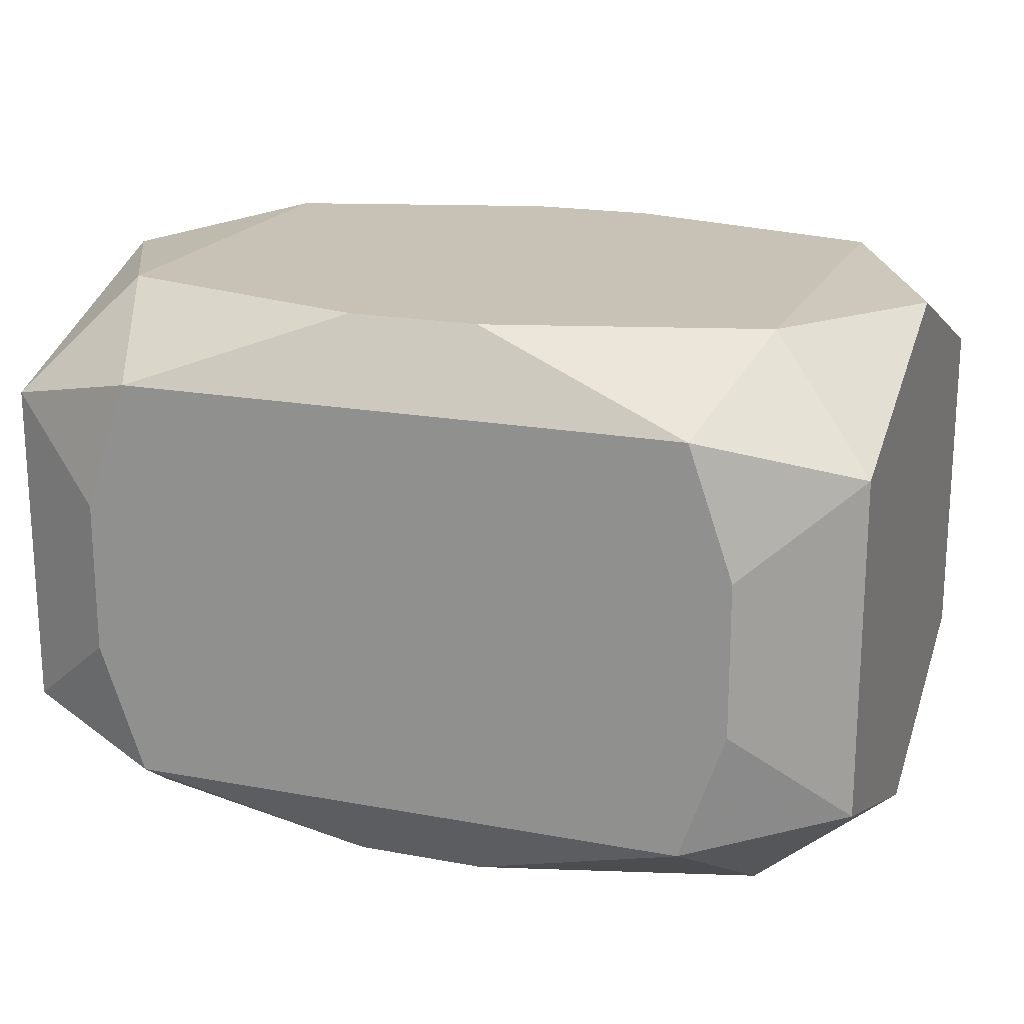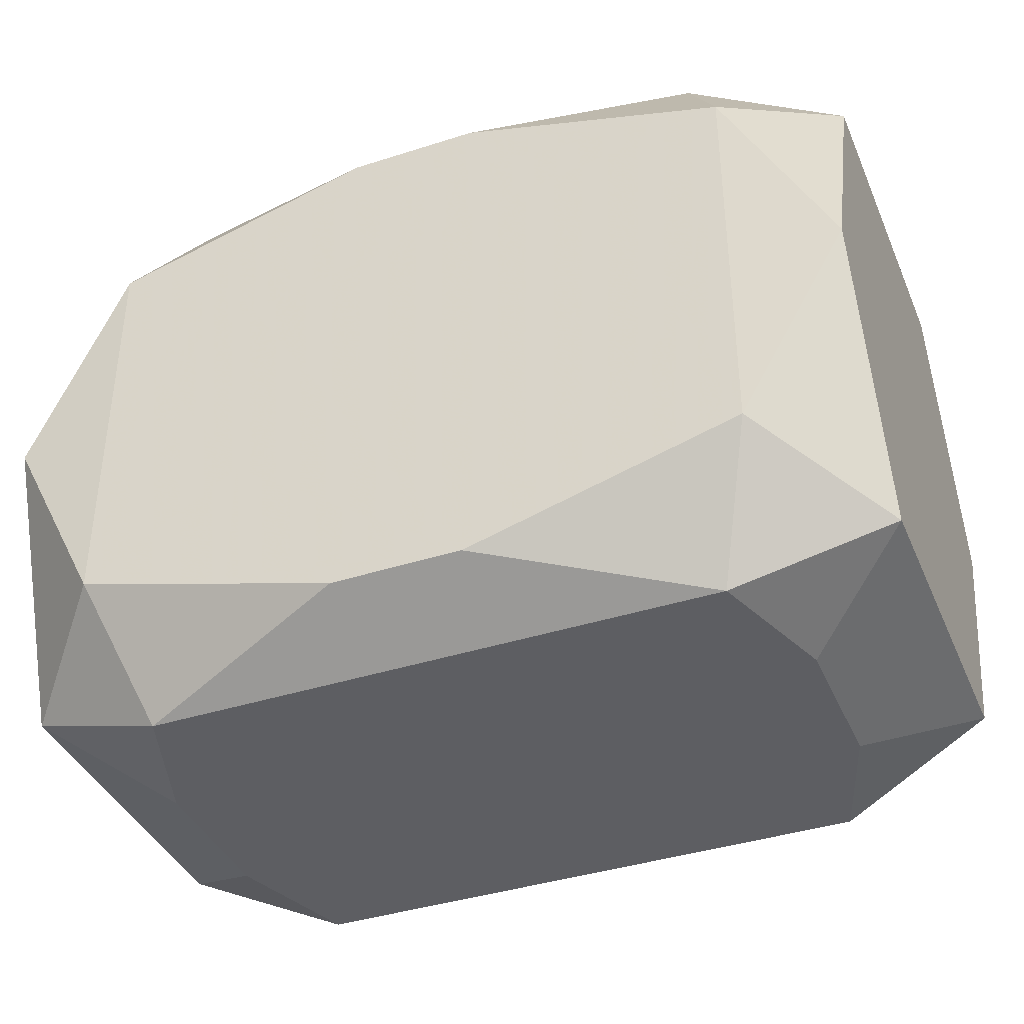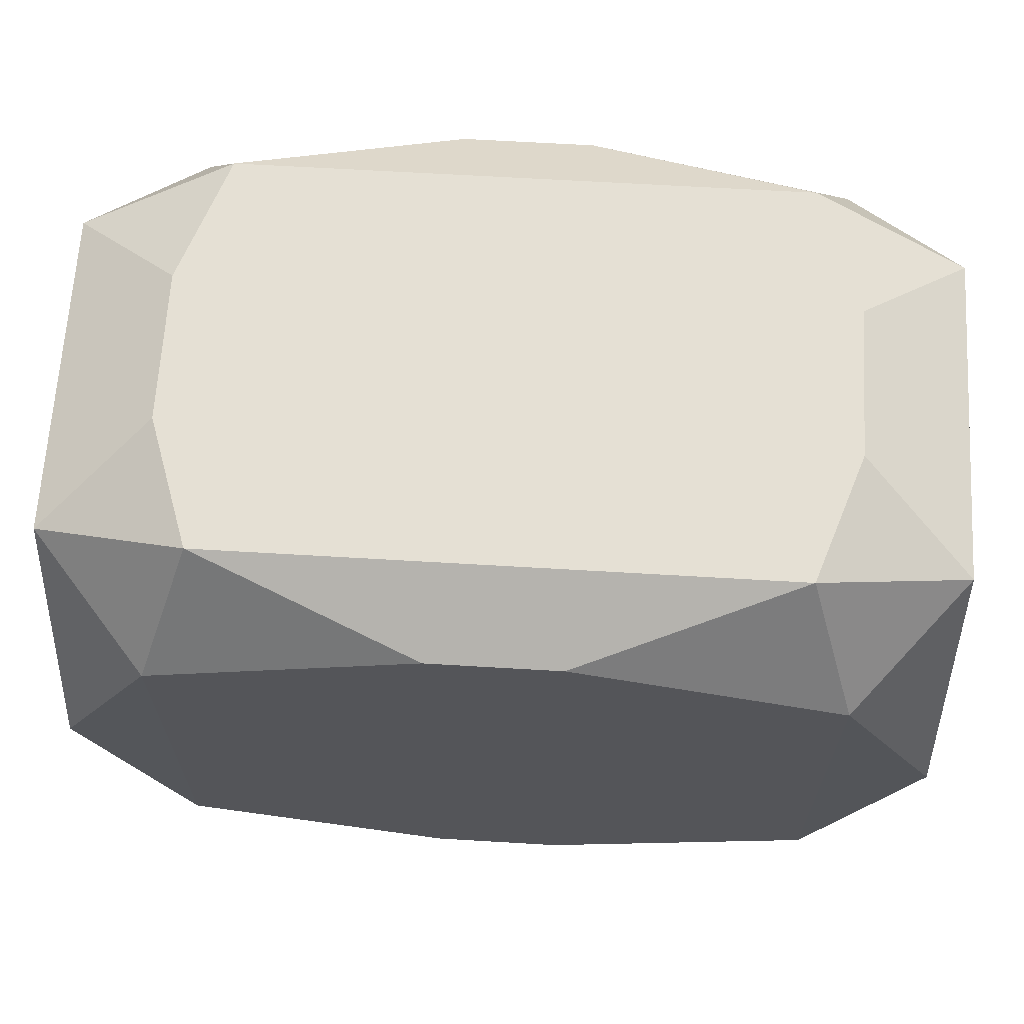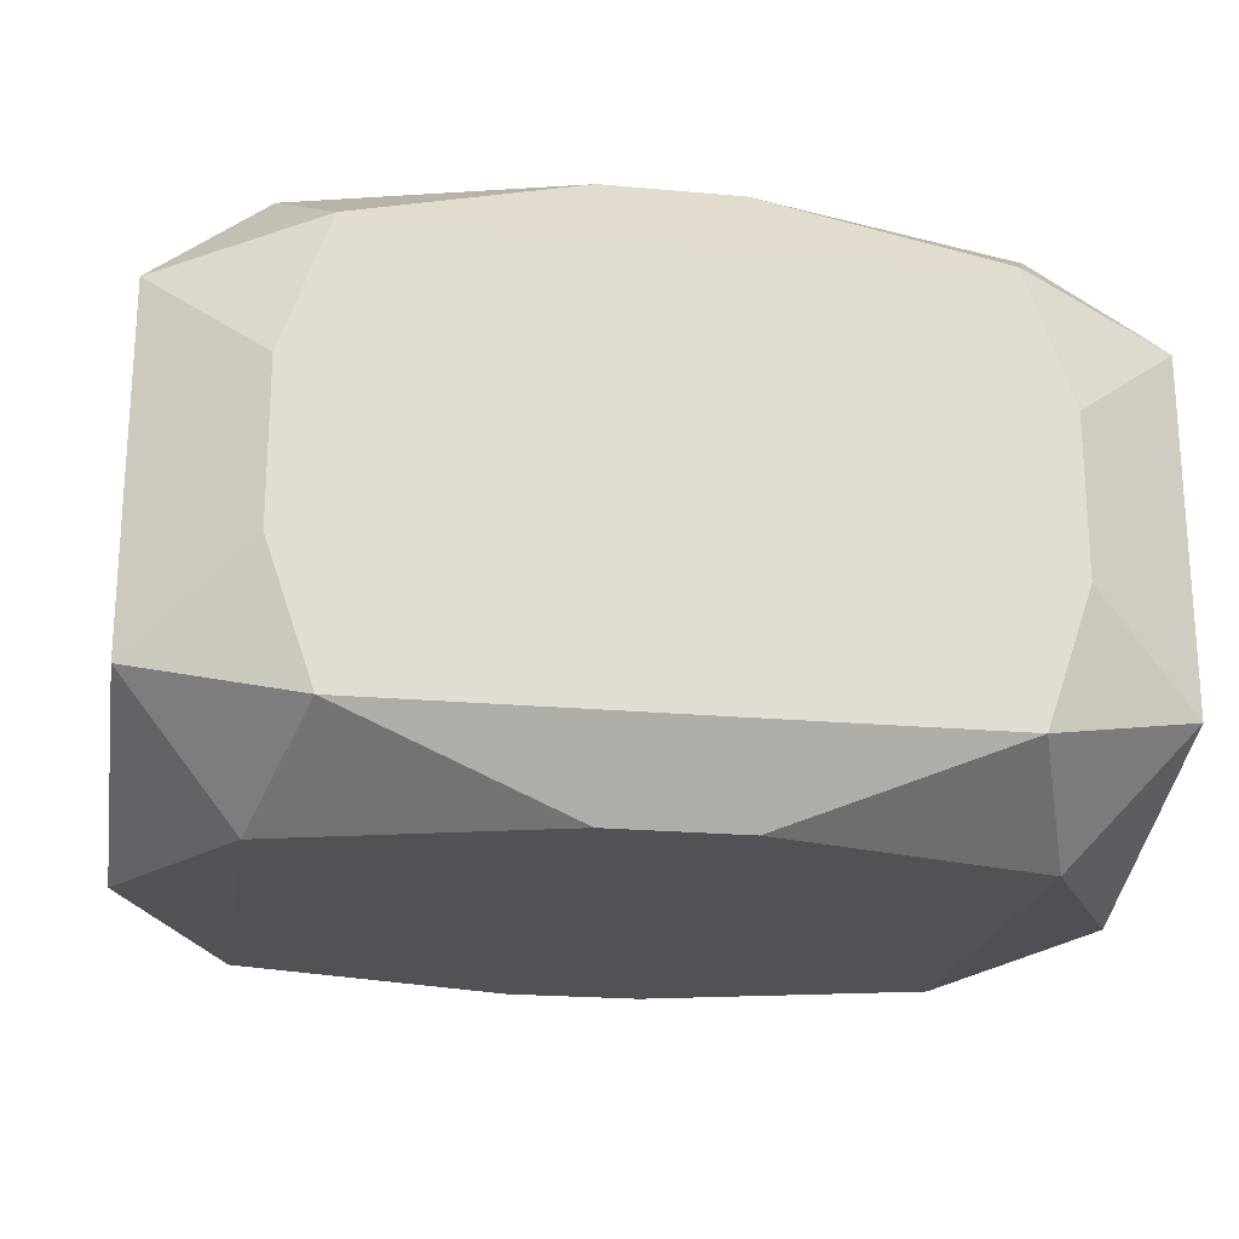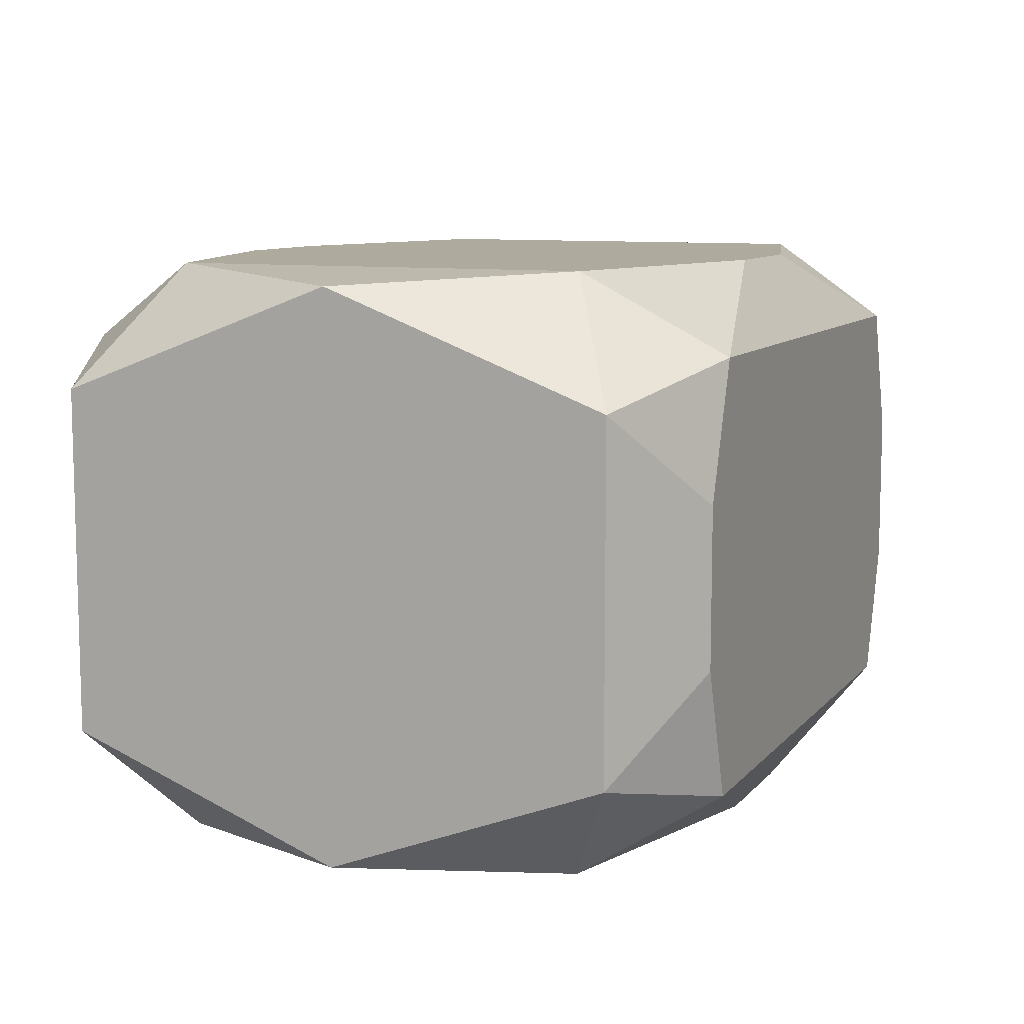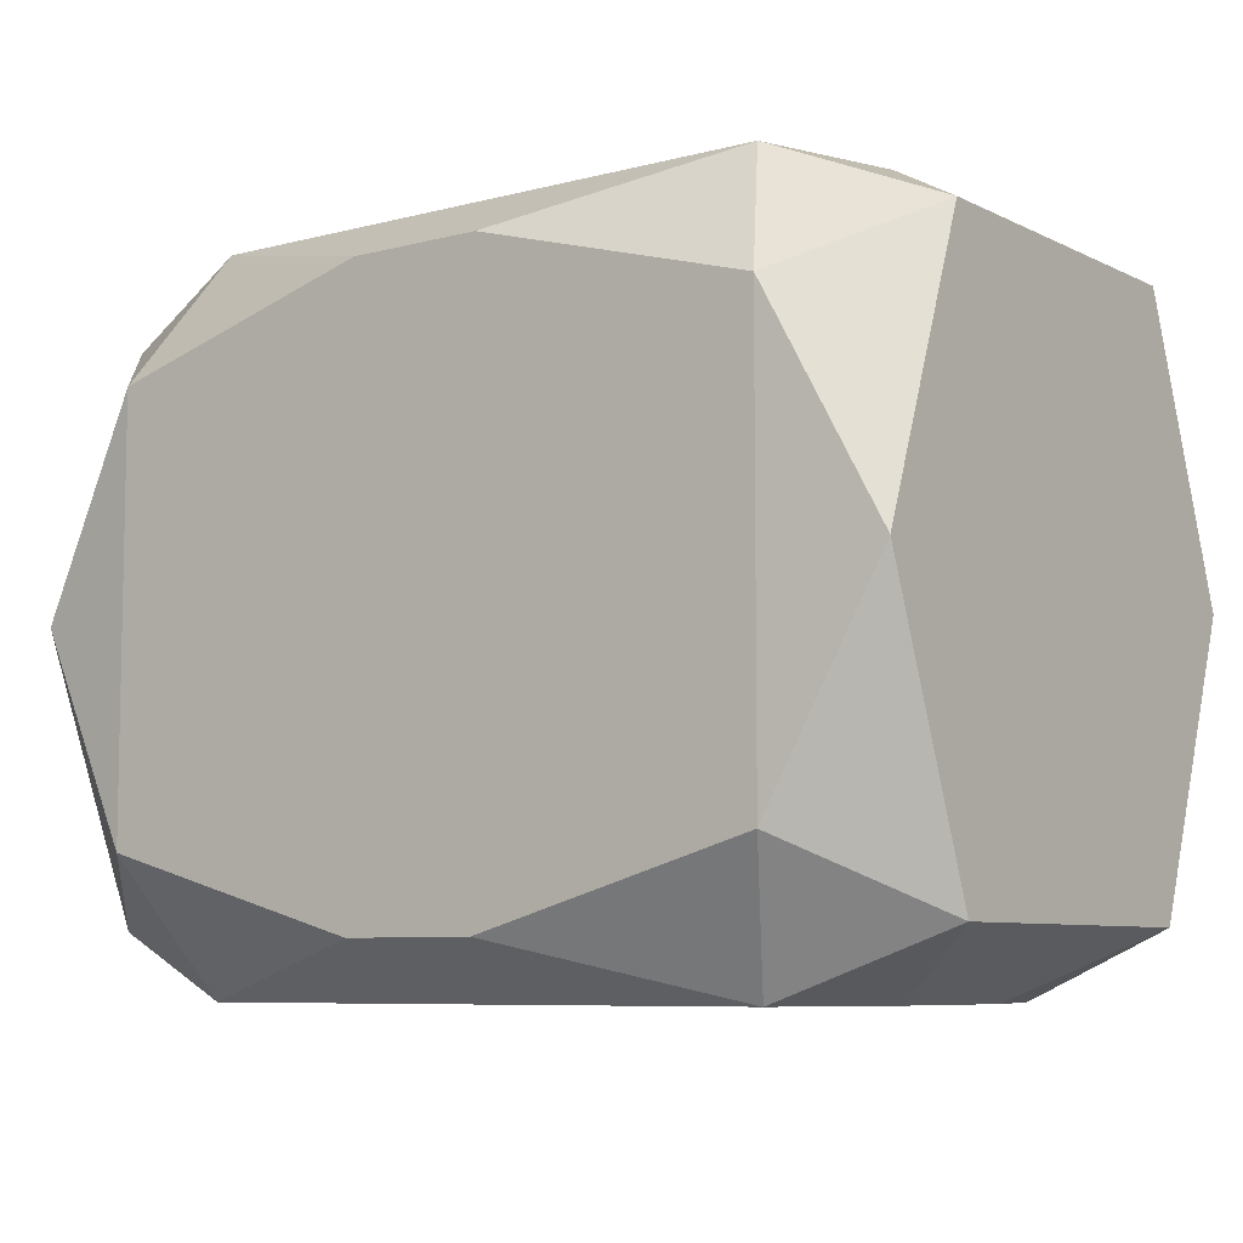
<metadata>
{"format":"obj","ext":"obj","renderer":"f3d","projection":"perspective","resolution":1024,"background":"white","views":[{"elev":19.0,"azim":-160.5,"up":"+Z"},{"elev":-39.4,"azim":-158.2,"up":"+Y"},{"elev":65.4,"azim":3.4,"up":"+Y"},{"elev":-21.3,"azim":170.8,"up":"+Z"},{"elev":9.3,"azim":-67.3,"up":"+Z"},{"elev":-7.4,"azim":-143.4,"up":"+Y"}]}
</metadata>
<code>
v -0 0.01415 -0
v -0 0.01415 -0.008745
v -0 0.003421 0.01204
v 0 -0.01415 0.008745
v -0.007117 0.01415 0.004263
v -0.007117 -0.01415 0.004263
v 0.01219 0.002788 -0.01204
v 0.01219 0.002788 0.01204
v 0.003628 -0.006057 0.01204
v 0.01398 0.01415 -0.003237
v 0.01398 0.01415 0.003237
v 0.01398 -0.01415 -0.003237
v 0.01398 -0.01415 0.003237
v 0.00402 0.01415 -0
v -0.01209 0.01415 0.008745
v -0.01209 0.01415 -0.008745
v -0.01209 -0.01415 0.008745
v -0.01209 -0.01415 -0.008745
v 0.01862 0 -0.01151
v 0.01862 0 -0.00529
v 0.01862 0 0.01151
v 0.01862 -0.01151 0.007113
v 0.01862 -0.01151 -0.007113
v 0.01862 0.00561 -0.009366
v 0.01862 0.00561 0.009366
v 0.01862 0.005147 0.003181
v 0.01862 -0.00561 -0.009366
v 0.01862 -0.00561 0.009366
v 0.01862 0.01151 -0
v 0.01862 0.01151 0.007113
v 0.01862 0.01151 -0.007113
v 0.005405 0.01415 -0.008745
v 0.005405 -0.01415 -0.008745
v 0.007443 -0.0046 -0.01204
v 0.007443 -0.0046 0.01204
v 0.007443 -0.01029 -0.01204
v 0.007443 0.01029 -0.01204
v 0.007443 0.01029 0.01204
v 0.007443 0.0046 -0.01204
v 0.002755 -0.0119 -0.01204
v 0.002755 -0.0119 0.01204
v 0.002755 0.0119 -0.01204
v 0.002755 0.0119 0.01204
v -0.0141 -0.008714 -0.01204
v -0.0141 -0.008714 0.01204
v -0.0141 0.008714 -0.01204
v -0.0141 0.008714 0.01204
v 0.0141 -0.008714 -0.01204
v 0.0141 -0.008714 0.01204
v 0.0141 0.008714 -0.01204
v 0.0141 0.008714 0.01204
v -0.002755 -0.0119 -0.01204
v -0.002755 -0.0119 0.01204
v -0.002755 0.0119 -0.01204
v -0.002755 0.0119 0.01204
v -0.005405 0.01415 0.008745
v -0.01862 -0 0
v -0.01862 -0 -0.01151
v -0.01862 -0 0.01151
v -0.01862 -0.01151 0.007113
v -0.01862 -0.01151 -0.007113
v -0.01862 0.00561 -0.009366
v -0.01862 -0.00561 -0.009366
v -0.01862 -0.00561 0.009366
v -0.01862 0.01151 0.007113
v -0.01862 0.01151 -0.007113
v 0.01209 0.01415 0.008745
v 0.01209 0.01415 -0.008745
v 0.01209 -0.01415 0.008745
v 0.01209 -0.01415 -0.008745
v -0.01398 0.01415 -0.003237
v -0.01398 0.01415 0.003237
v -0.01398 -0.01415 -0.003237
v -0.01398 -0.01415 0.003237
v -0.003628 0.006057 0.01204
v -0.01219 -0.002788 -0.01204
v -0.01219 -0.002788 0.01204
f 13 23 22
f 22 23 20
f 22 49 69
f 69 13 22
f 70 48 23
f 23 48 27
f 57 65 66
f 28 49 22
f 28 21 49
f 25 21 28
f 47 65 59
f 59 45 47
f 59 65 57
f 57 61 59
f 41 69 49
f 41 4 69
f 17 45 60
f 60 59 61
f 16 66 71
f 46 66 16
f 61 18 73
f 73 60 61
f 23 13 12
f 12 70 23
f 13 69 12
f 48 70 40
f 50 42 68
f 48 7 50
f 25 28 26
f 22 20 26
f 26 28 22
f 24 26 20
f 29 26 24
f 44 18 61
f 44 58 46
f 46 58 62
f 62 66 46
f 47 45 77
f 77 75 47
f 3 75 77
f 53 45 17
f 17 4 53
f 4 41 53
f 53 77 45
f 41 77 53
f 45 59 64
f 64 60 45
f 68 42 2
f 42 16 2
f 54 42 46
f 46 16 54
f 54 16 42
f 17 60 74
f 74 73 17
f 60 73 74
f 69 4 6
f 6 4 17
f 17 73 6
f 33 40 70
f 33 73 18
f 33 6 73
f 33 12 69
f 70 12 33
f 69 6 33
f 39 7 34
f 34 7 48
f 42 50 37
f 39 46 37
f 46 42 37
f 37 7 39
f 37 50 7
f 15 65 47
f 38 75 3
f 25 26 30
f 30 26 29
f 19 24 20
f 19 20 23
f 19 27 48
f 48 50 19
f 31 50 68
f 29 24 31
f 31 19 50
f 68 10 31
f 63 44 61
f 58 44 63
f 63 66 58
f 63 61 57
f 57 66 63
f 18 44 52
f 52 33 18
f 40 33 52
f 39 34 52
f 9 41 49
f 9 77 41
f 3 77 9
f 9 38 3
f 48 40 36
f 36 34 48
f 40 52 36
f 36 52 34
f 65 15 72
f 71 66 72
f 72 66 65
f 72 16 71
f 55 15 47
f 75 38 55
f 47 75 55
f 51 38 8
f 49 21 51
f 51 8 49
f 51 21 25
f 25 30 51
f 51 30 67
f 76 44 46
f 76 52 44
f 76 46 39
f 39 52 76
f 49 8 35
f 35 9 49
f 8 38 35
f 38 9 35
f 14 2 16
f 56 55 67
f 15 55 56
f 67 55 43
f 43 55 38
f 43 51 67
f 38 51 43
f 16 72 1
f 1 14 16
f 72 14 1
f 32 14 68
f 2 14 32
f 11 10 68
f 68 14 11
f 67 30 11
f 11 56 67
f 11 30 29
f 29 31 11
f 11 31 10
f 5 14 72
f 5 11 14
f 5 72 15
f 15 56 5
f 56 11 5

</code>
